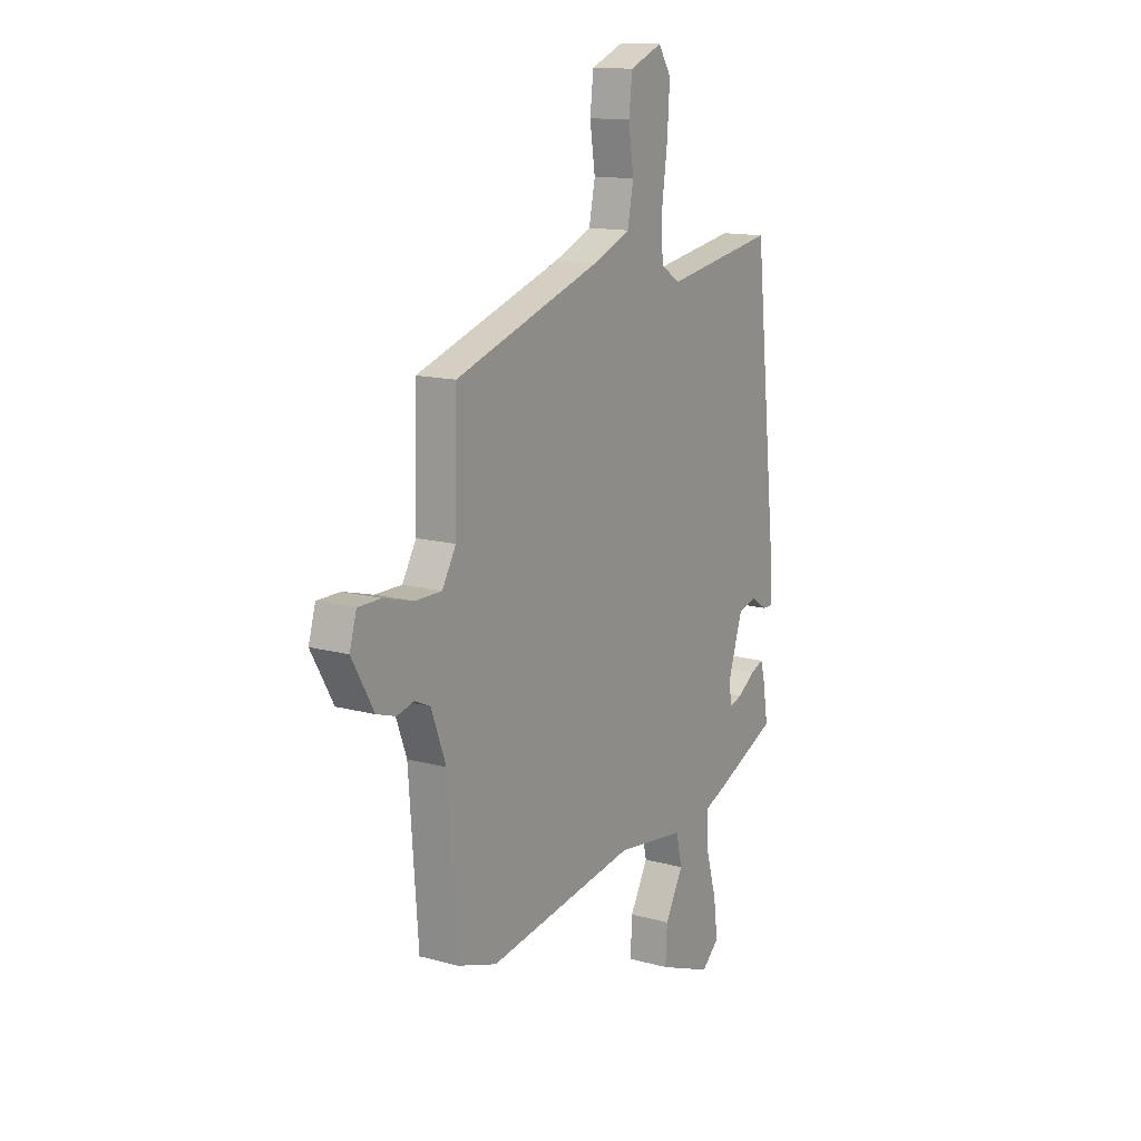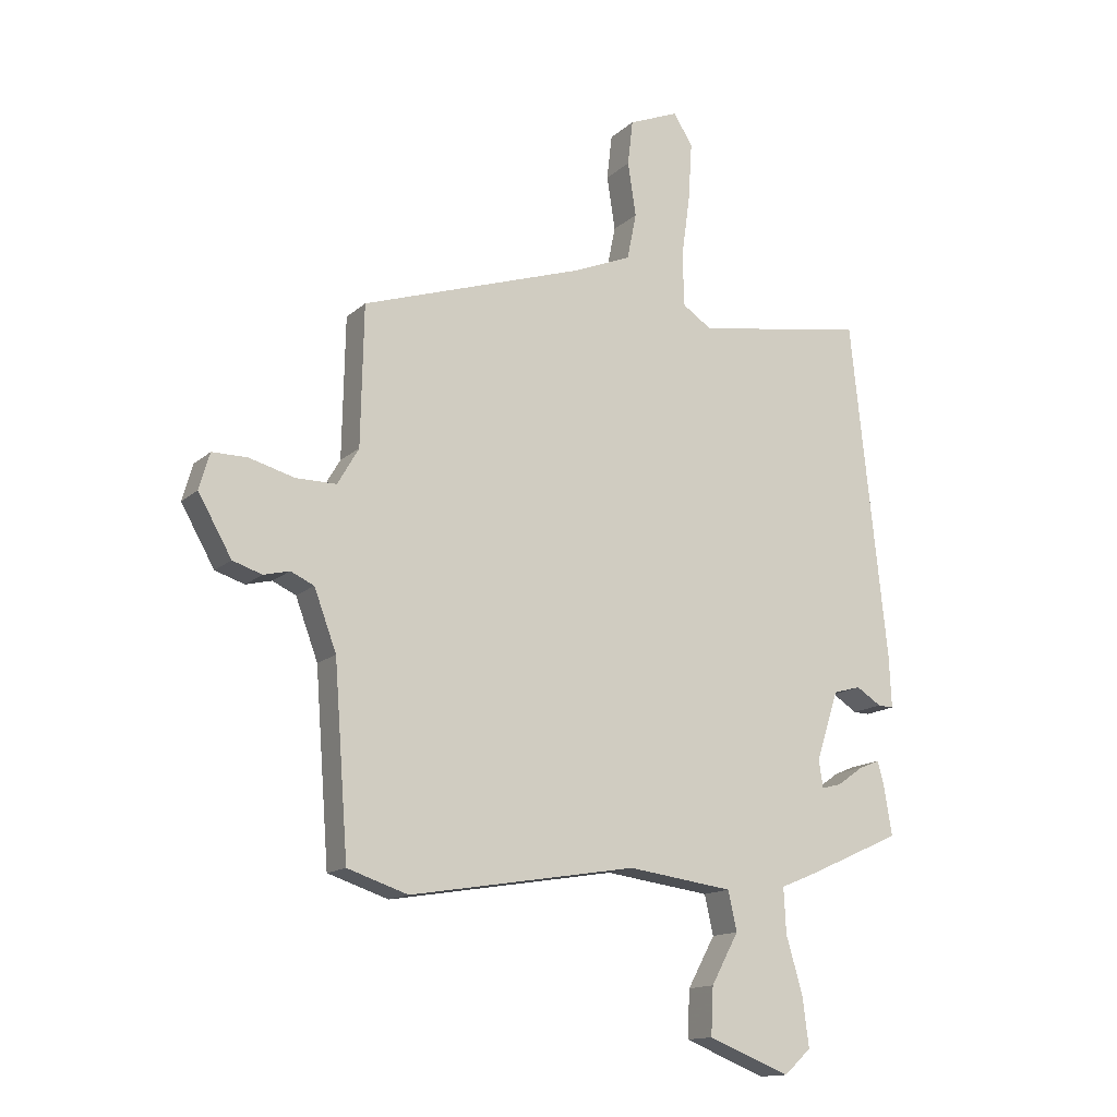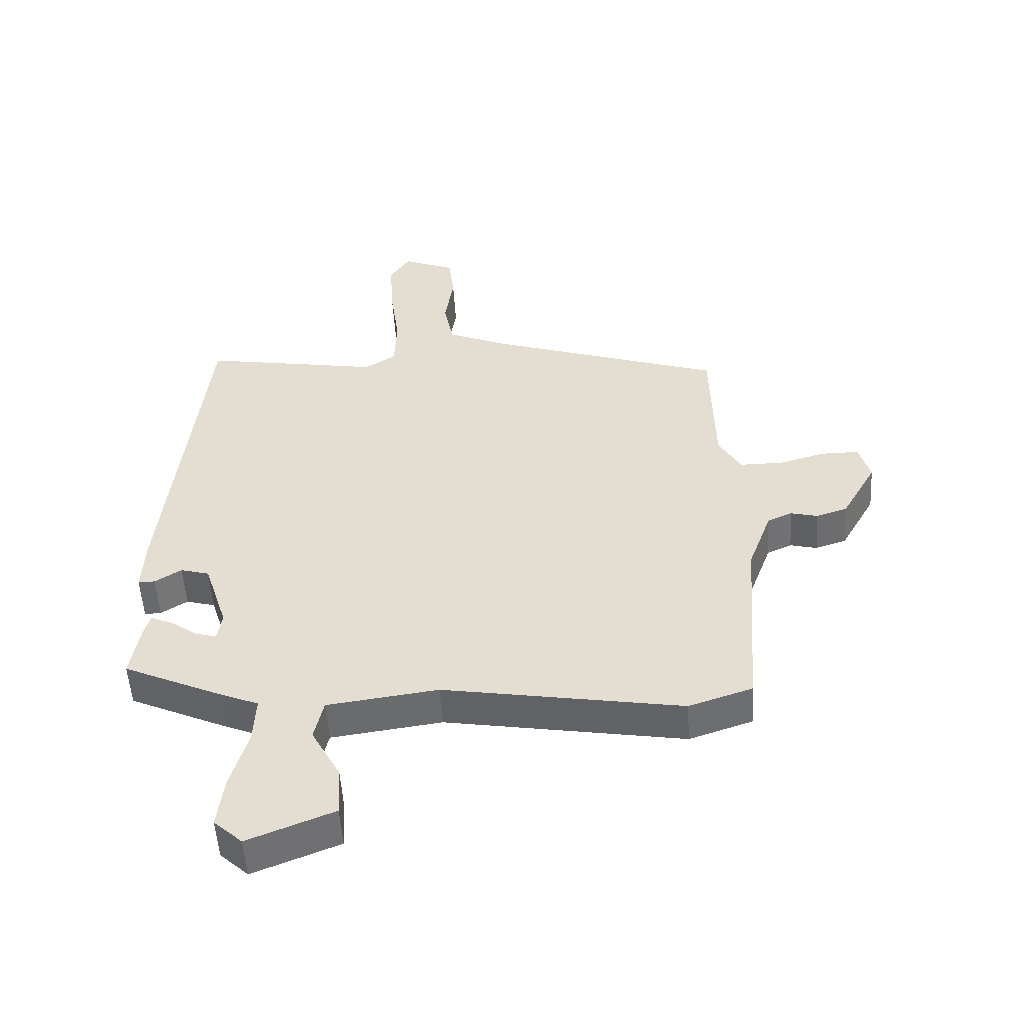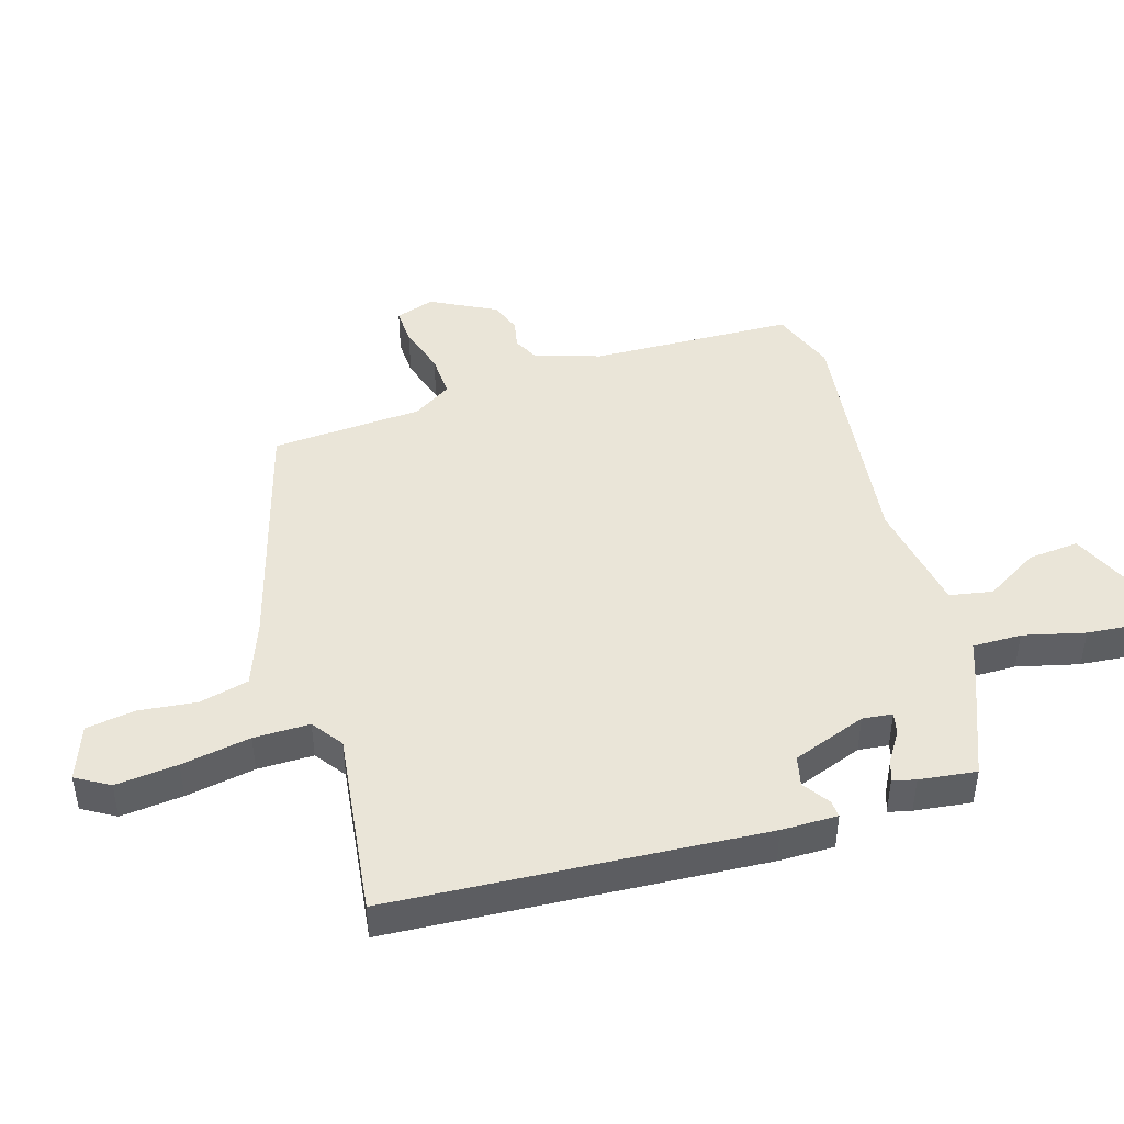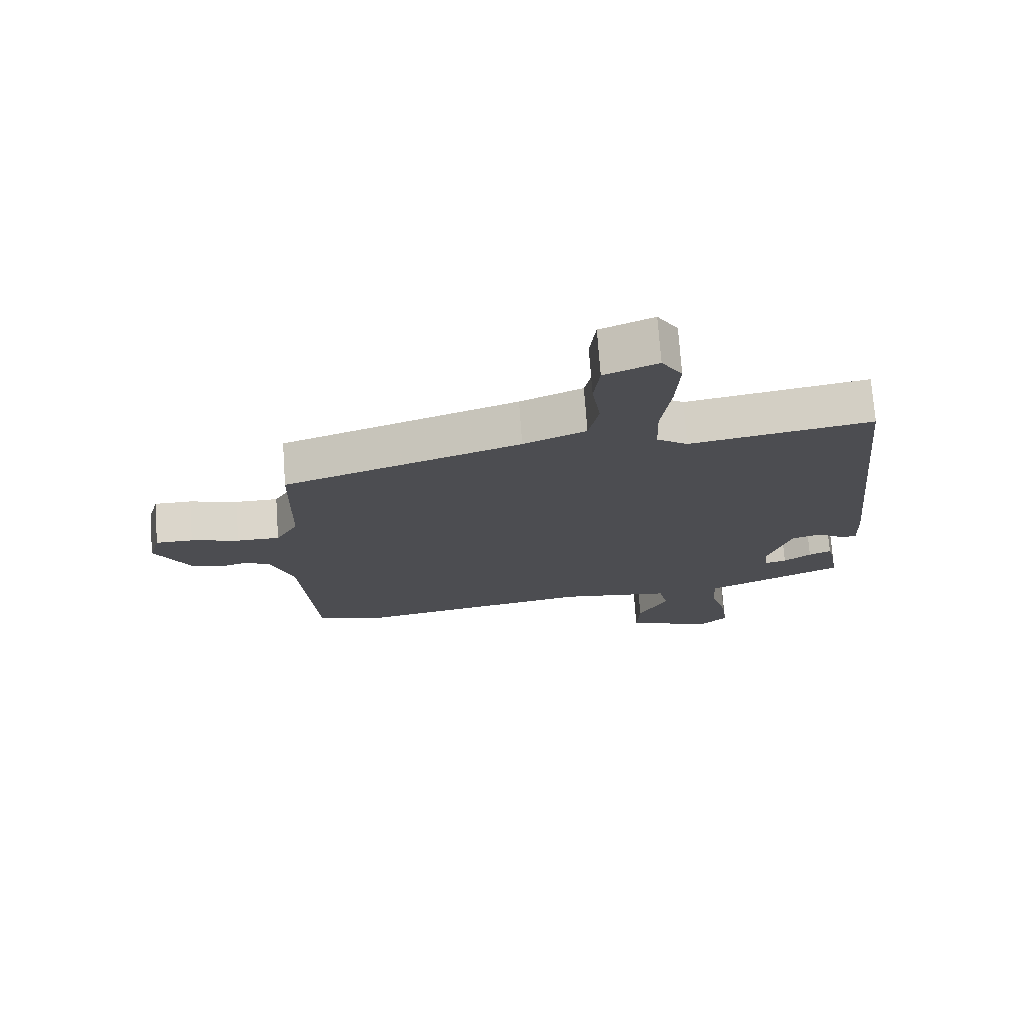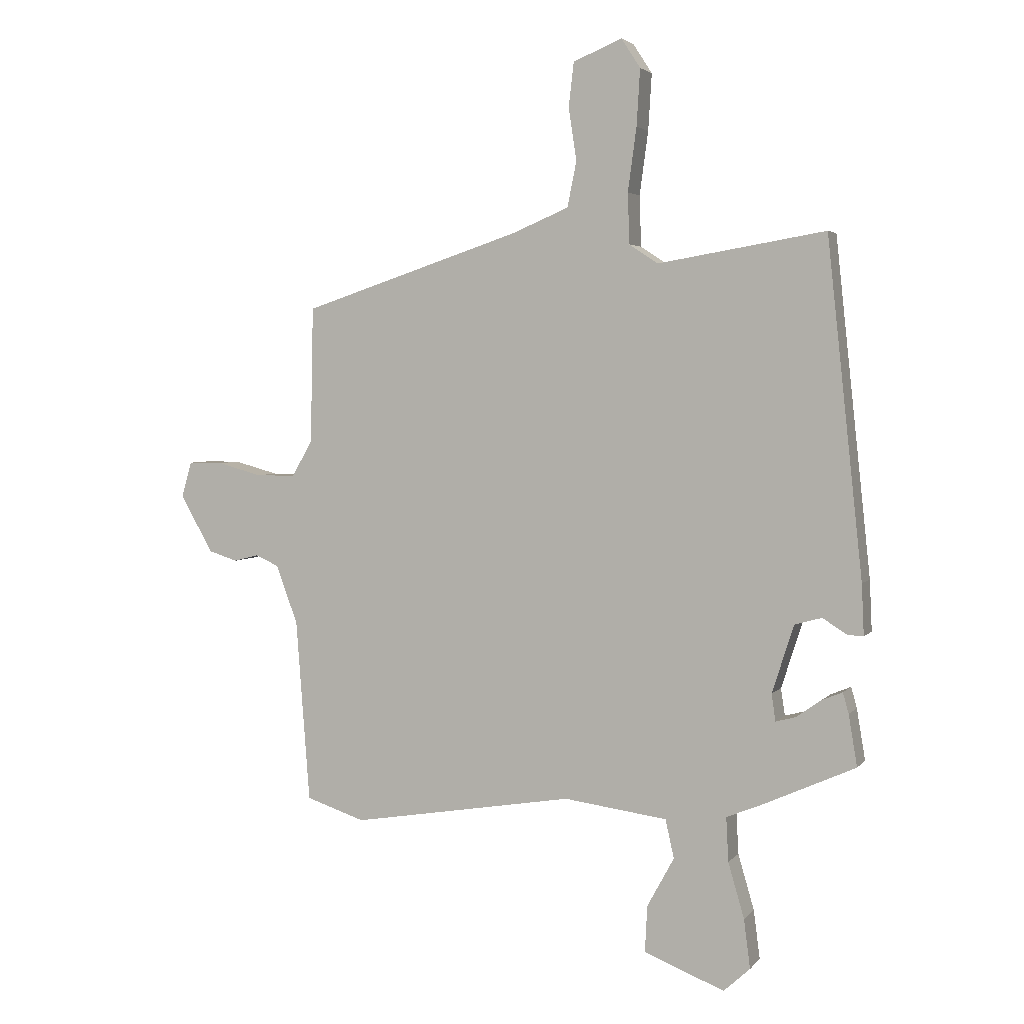
<metadata>
{"format":"obj","ext":"obj","renderer":"f3d","projection":"perspective","resolution":1024,"background":"white","views":[{"elev":13.7,"azim":-58.4,"up":"+Z"},{"elev":-14.3,"azim":-29.2,"up":"+Z"},{"elev":-52.4,"azim":-176.5,"up":"+Z"},{"elev":45.4,"azim":70.8,"up":"+Y"},{"elev":73.5,"azim":-4.1,"up":"+Z"},{"elev":3.5,"azim":19.8,"up":"+Z"}]}
</metadata>
<code>
v -0.421 0.07 -0.526
v -0.524 0.07 -0.492
v -0.548 0.07 -0.173
v -0.586 0.07 -0.071
v -0.626 0.07 -0.053
v -0.67 0.07 -0.064
v -0.72 0.07 -0.048
v -0.777 0.07 0.052
v -0.759 0.07 0.114
v -0.699 0.07 0.114
v -0.622 0.07 0.093
v -0.553 0.07 0.093
v -0.517 0.07 0.155
v -0.512 0.07 0.393
v -0.132 0.07 0.519
v -0.032 0.07 0.561
v -0.016 0.07 0.64
v -0.03 0.07 0.731
v -0.021 0.07 0.808
v 0.064 0.07 0.843
v 0.097 0.07 0.792
v 0.091 0.07 0.694
v 0.076 0.07 0.584
v 0.079 0.07 0.496
v 0.129 0.07 0.463
v 0.42 0.07 0.512
v 0.482 0.07 -0.069
v 0.486 0.07 -0.157
v 0.459 0.07 -0.156
v 0.416 0.07 -0.129
v 0.369 0.07 -0.142
v 0.331 0.07 -0.26
v 0.338 0.07 -0.307
v 0.372 0.07 -0.298
v 0.416 0.07 -0.267
v 0.452 0.07 -0.252
v 0.462 0.07 -0.288
v 0.477 0.07 -0.377
v 0.315 0.07 -0.45
v 0.254 0.07 -0.475
v 0.258 0.07 -0.552
v 0.286 0.07 -0.648
v 0.297 0.07 -0.733
v 0.251 0.07 -0.775
v 0.111 0.07 -0.72
v 0.115 0.07 -0.639
v 0.162 0.07 -0.553
v 0.147 0.07 -0.486
v -0.033 0.07 -0.462
v -0.421 0 -0.526
v -0.524 0 -0.492
v -0.548 0 -0.173
v -0.586 0 -0.071
v -0.626 0 -0.053
v -0.67 0 -0.064
v -0.72 0 -0.048
v -0.777 0 0.052
v -0.759 0 0.114
v -0.699 0 0.114
v -0.622 0 0.093
v -0.553 0 0.093
v -0.517 0 0.155
v -0.512 0 0.393
v -0.132 0 0.519
v -0.032 0 0.561
v -0.016 0 0.64
v -0.03 0 0.731
v -0.021 0 0.808
v 0.064 0 0.843
v 0.097 0 0.792
v 0.091 0 0.694
v 0.076 0 0.584
v 0.079 0 0.496
v 0.129 0 0.463
v 0.42 0 0.512
v 0.482 0 -0.069
v 0.486 0 -0.157
v 0.459 0 -0.156
v 0.416 0 -0.129
v 0.369 0 -0.142
v 0.331 0 -0.26
v 0.338 0 -0.307
v 0.372 0 -0.298
v 0.416 0 -0.267
v 0.452 0 -0.252
v 0.462 0 -0.288
v 0.477 0 -0.377
v 0.315 0 -0.45
v 0.254 0 -0.475
v 0.258 0 -0.552
v 0.286 0 -0.648
v 0.297 0 -0.733
v 0.251 0 -0.775
v 0.111 0 -0.72
v 0.115 0 -0.639
v 0.162 0 -0.553
v 0.147 0 -0.486
v -0.033 0 -0.462
f 45 46 47
f 44 45 47
f 43 44 47
f 42 43 47
f 41 42 47
f 40 41 47 48
f 39 40 48
f 38 39 48
f 37 38 48
f 36 37 48
f 35 36 48
f 34 35 48
f 33 34 48 49
f 28 29 30
f 27 28 30
f 26 27 30
f 25 26 30
f 24 25 30 31
f 21 22 23
f 20 21 23
f 19 20 23
f 18 19 23
f 17 18 23
f 16 17 23 24
f 24 31 32
f 16 24 32
f 15 16 32
f 9 10 11
f 8 9 11
f 7 8 11
f 6 7 11
f 5 6 11
f 4 5 11 12
f 3 4 12 13
f 49 1 2
f 33 49 2
f 32 33 2
f 15 32 2
f 14 15 2
f 13 14 2
f 2 3 13
f 96 95 94
f 96 94 93
f 96 93 92
f 96 92 91
f 96 91 90
f 97 96 90 89
f 97 89 88
f 97 88 87
f 97 87 86
f 97 86 85
f 97 85 84
f 97 84 83
f 98 97 83 82
f 79 78 77
f 79 77 76
f 79 76 75
f 79 75 74
f 80 79 74 73
f 72 71 70
f 72 70 69
f 72 69 68
f 72 68 67
f 72 67 66
f 73 72 66 65
f 81 80 73
f 81 73 65
f 81 65 64
f 60 59 58
f 60 58 57
f 60 57 56
f 60 56 55
f 60 55 54
f 61 60 54 53
f 62 61 53 52
f 51 50 98
f 51 98 82
f 51 82 81
f 51 81 64
f 51 64 63
f 51 63 62
f 62 52 51
f 1 50 51 2
f 2 51 52 3
f 3 52 53 4
f 4 53 54 5
f 5 54 55 6
f 6 55 56 7
f 7 56 57 8
f 8 57 58 9
f 9 58 59 10
f 10 59 60 11
f 11 60 61 12
f 12 61 62 13
f 13 62 63 14
f 14 63 64 15
f 15 64 65 16
f 16 65 66 17
f 17 66 67 18
f 18 67 68 19
f 19 68 69 20
f 20 69 70 21
f 21 70 71 22
f 22 71 72 23
f 23 72 73 24
f 24 73 74 25
f 25 74 75 26
f 26 75 76 27
f 27 76 77 28
f 28 77 78 29
f 29 78 79 30
f 30 79 80 31
f 31 80 81 32
f 32 81 82 33
f 33 82 83 34
f 34 83 84 35
f 35 84 85 36
f 36 85 86 37
f 37 86 87 38
f 38 87 88 39
f 39 88 89 40
f 40 89 90 41
f 41 90 91 42
f 42 91 92 43
f 43 92 93 44
f 44 93 94 45
f 45 94 95 46
f 46 95 96 47
f 47 96 97 48
f 48 97 98 49
f 49 98 50 1

</code>
